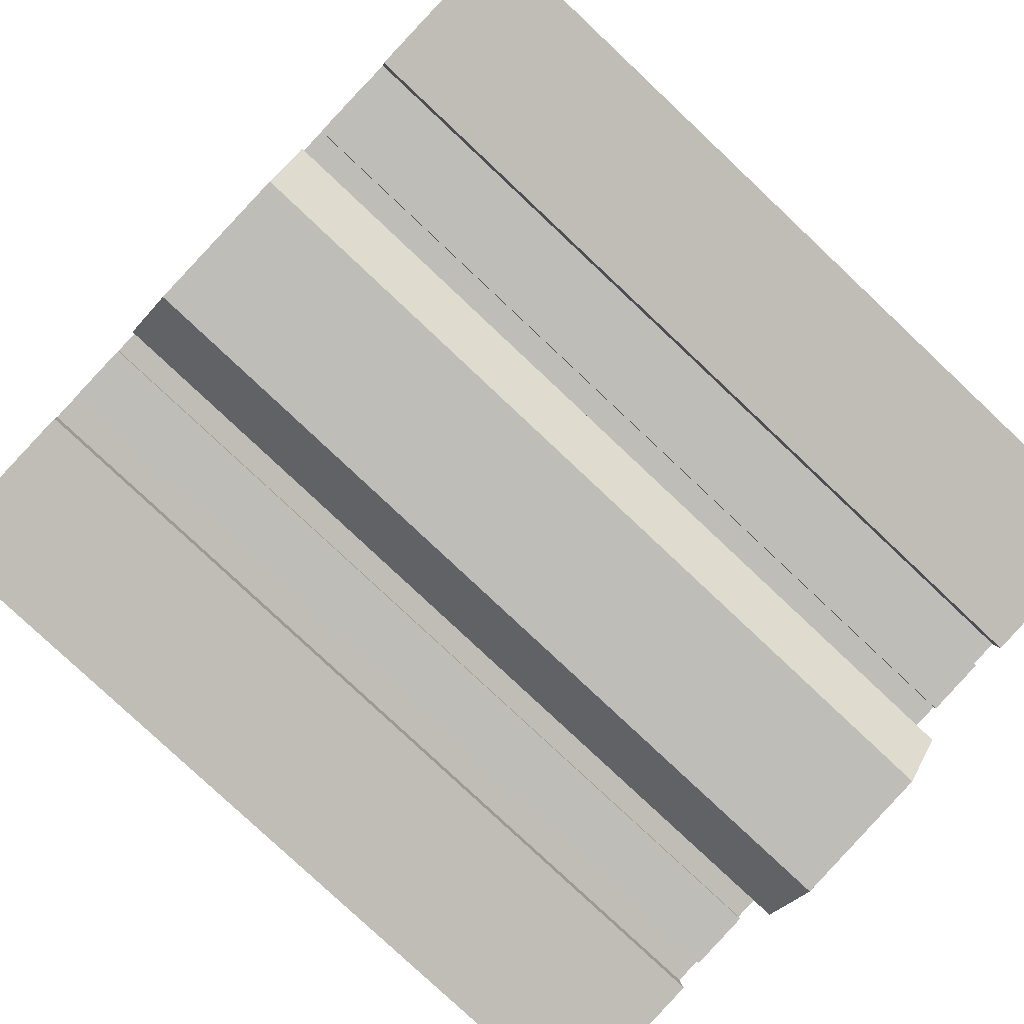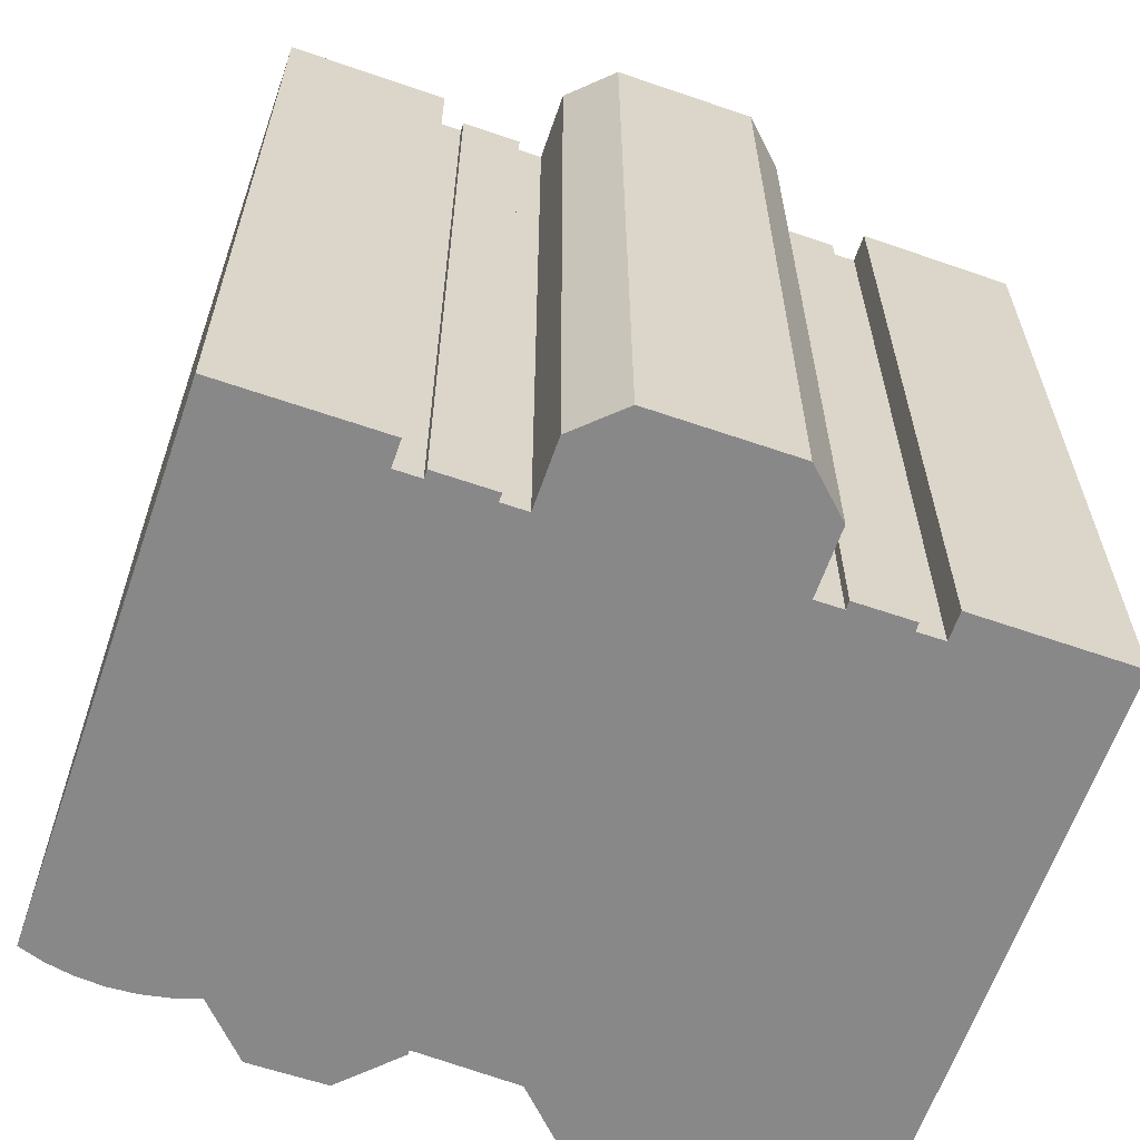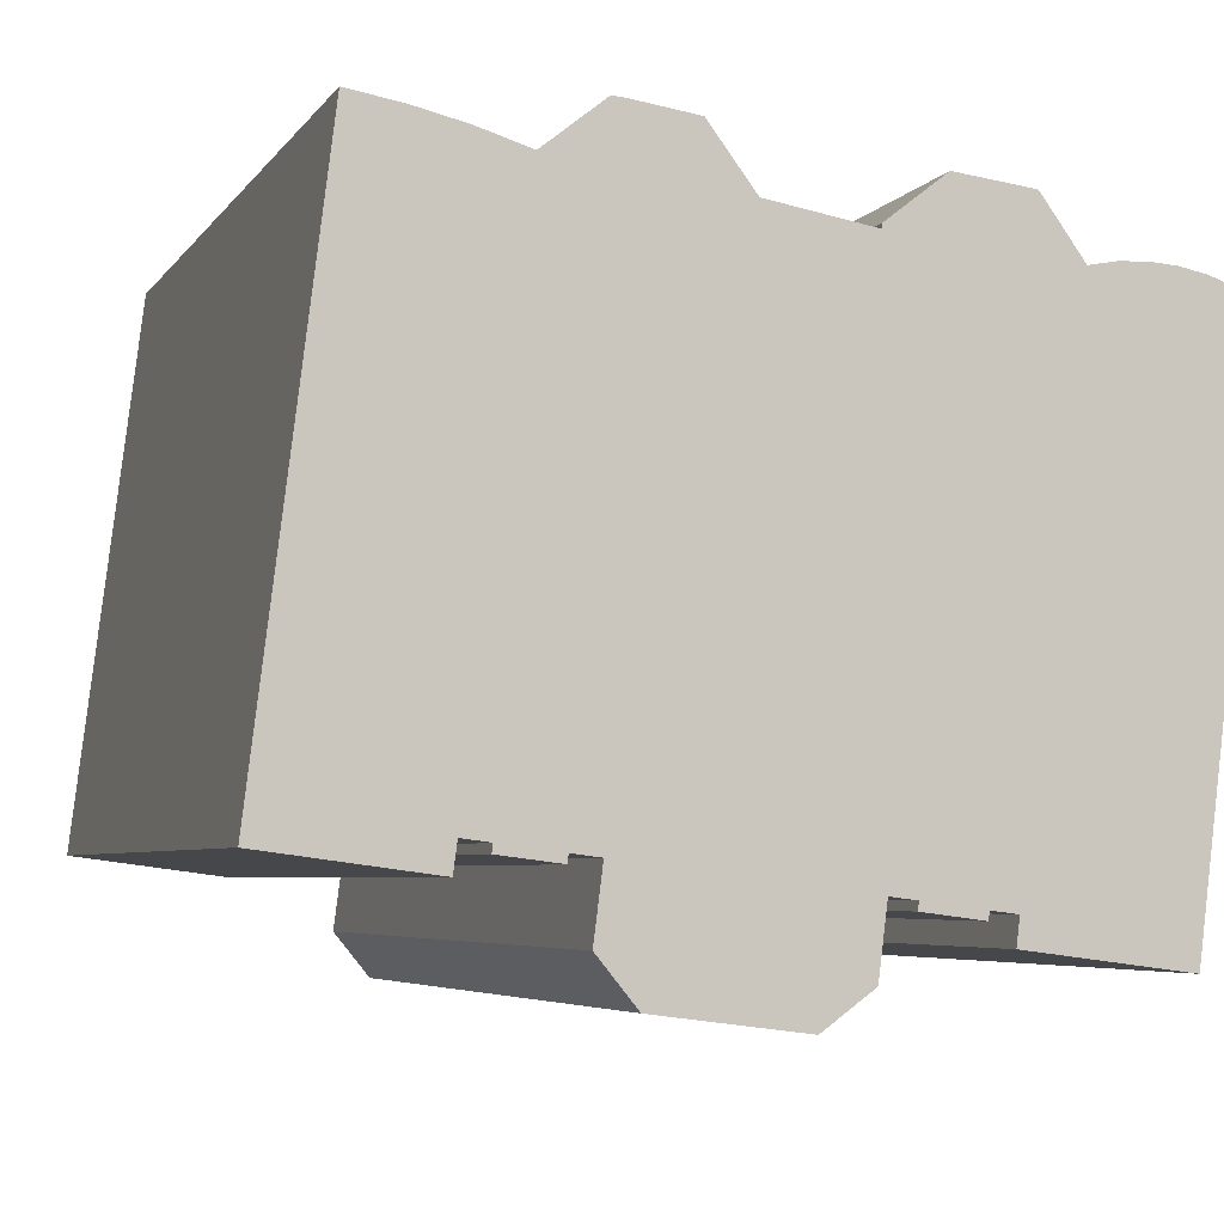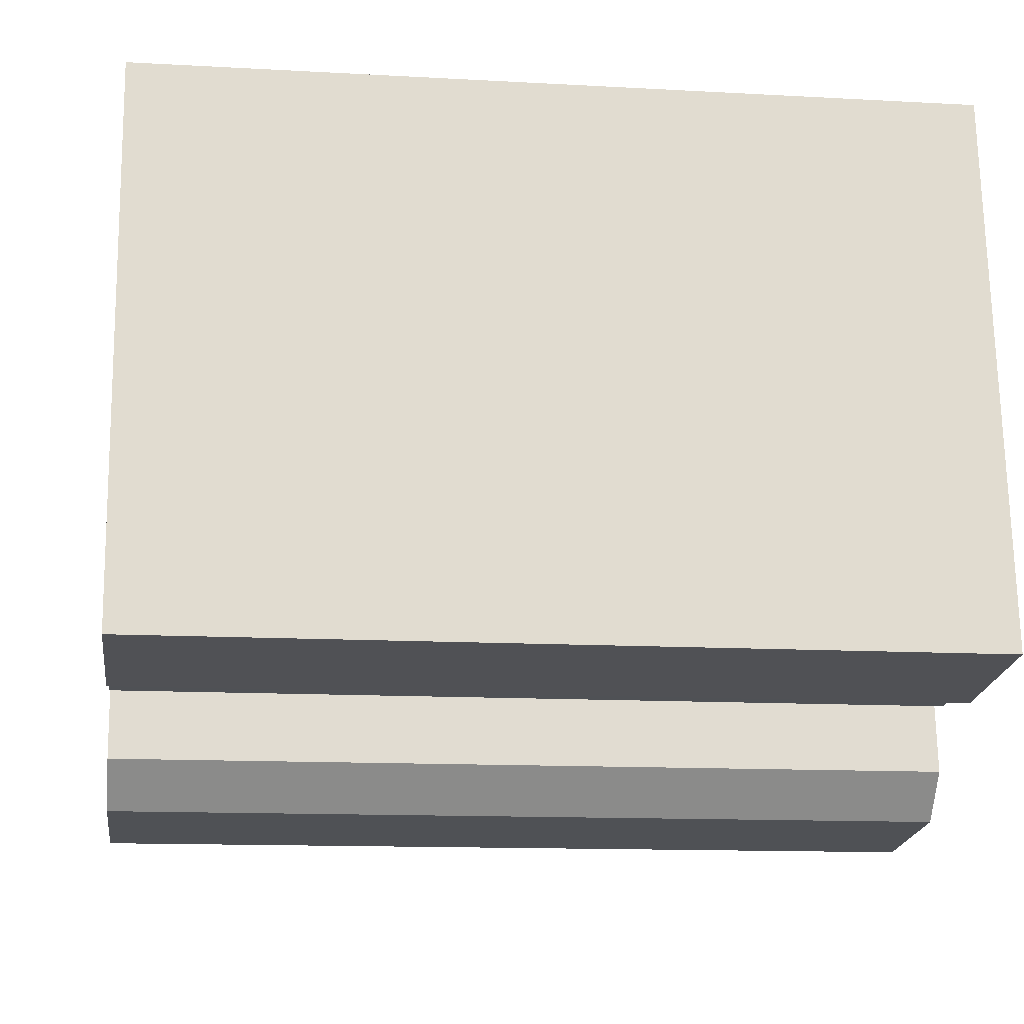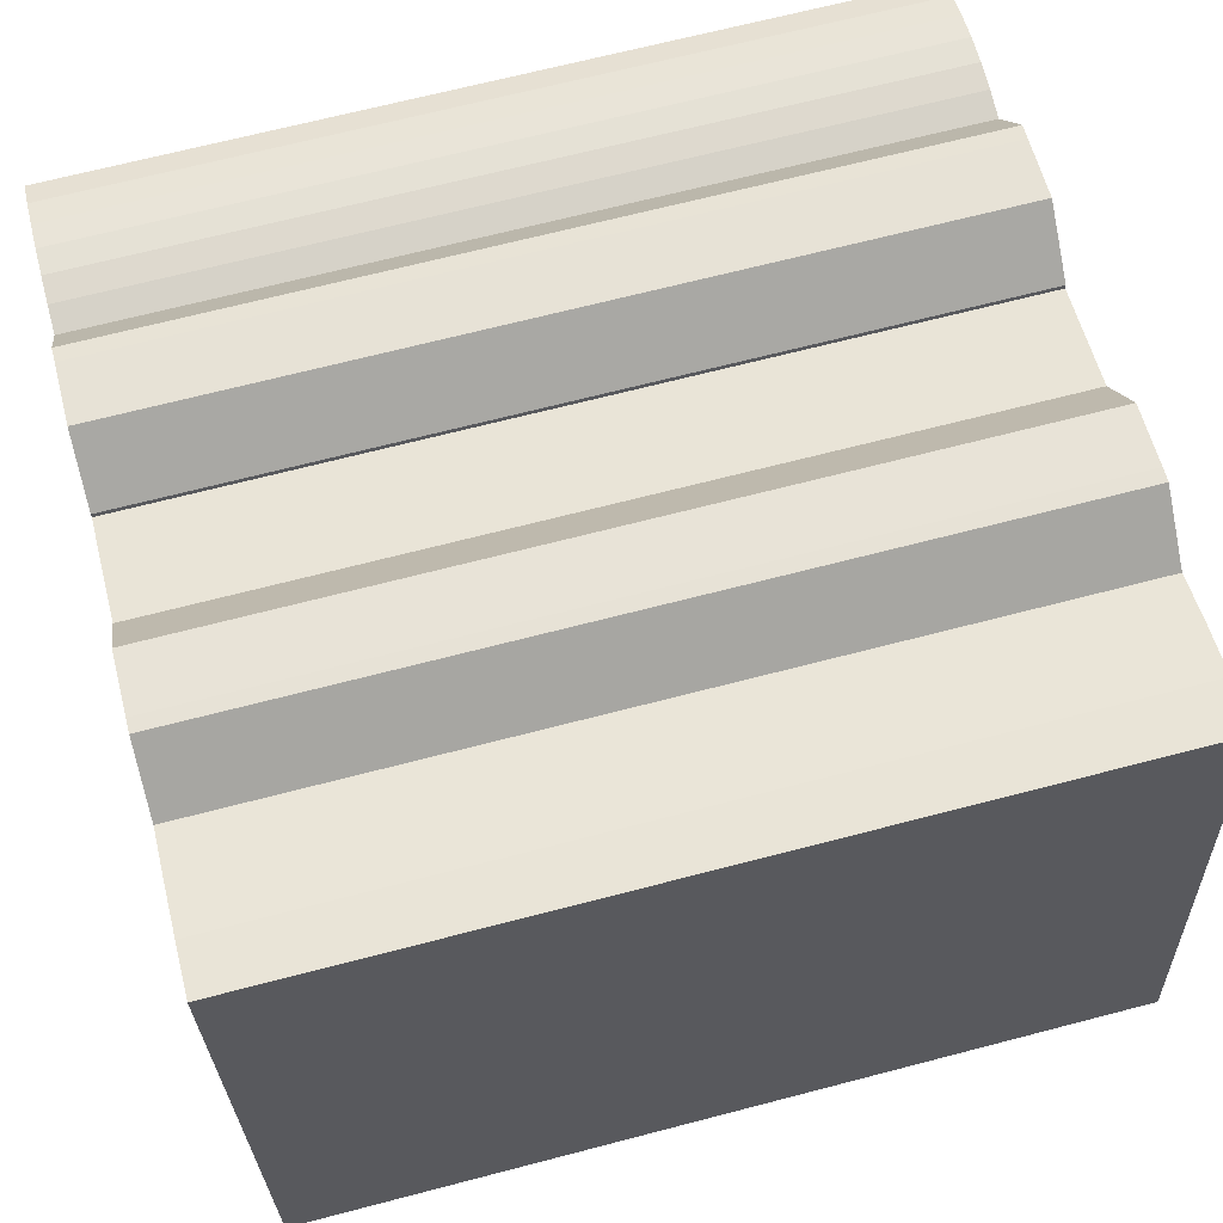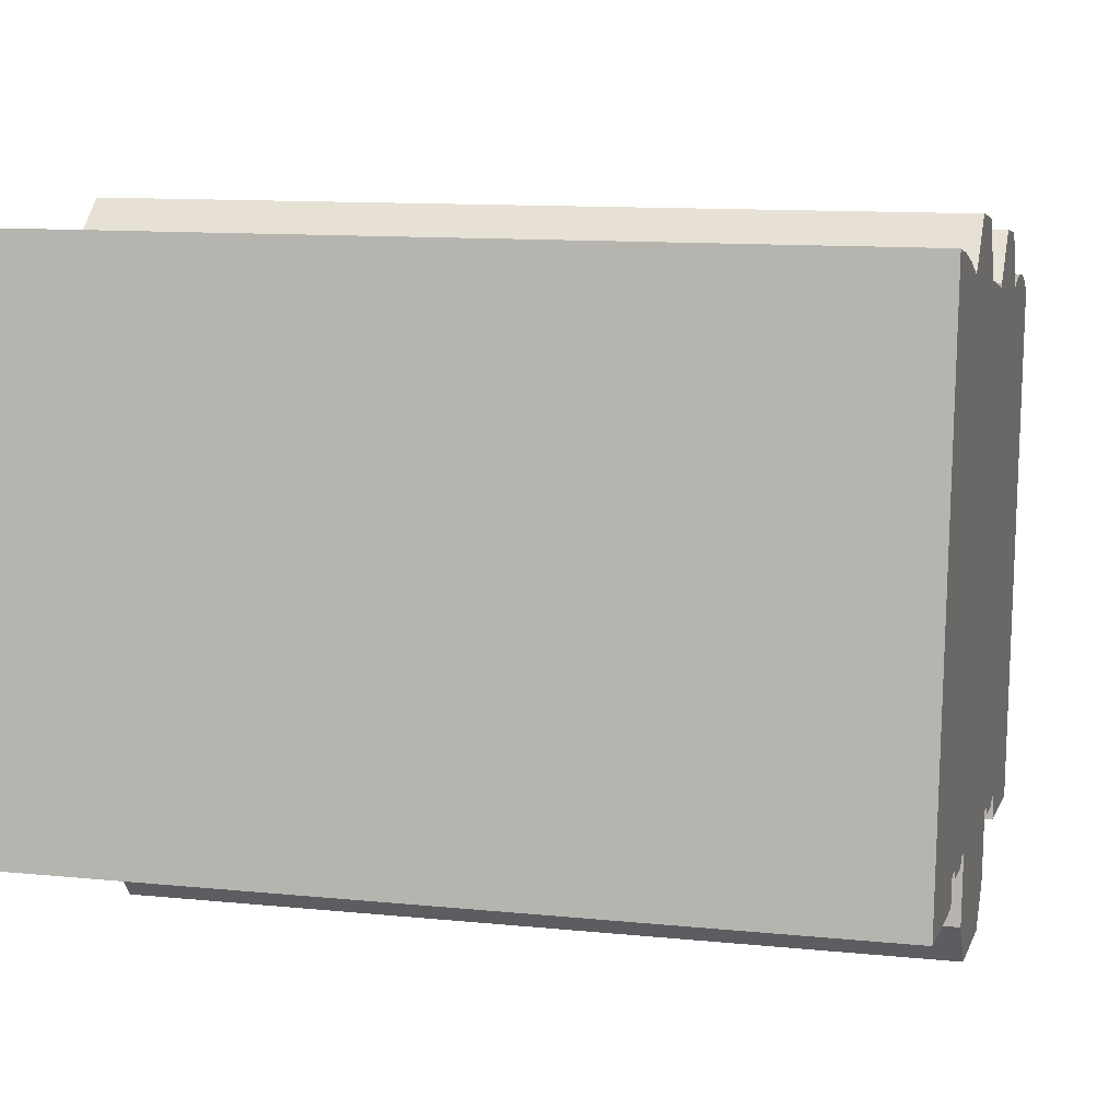
<metadata>
{"format":"obj","ext":"obj","renderer":"f3d","projection":"perspective","resolution":1024,"background":"white","views":[{"elev":-79.5,"azim":-133.3,"up":"+Z"},{"elev":-62.7,"azim":168.1,"up":"+Y"},{"elev":-5.1,"azim":-18.7,"up":"+Z"},{"elev":-12.8,"azim":-97.4,"up":"+Z"},{"elev":68.4,"azim":-104.6,"up":"+Z"},{"elev":11.7,"azim":-76.4,"up":"+Z"}]}
</metadata>
<code>
v  12.65 -7.351e-16 12.01
v  11.33 -6.72e-16 10.97
v  11.32 -6.653e-16 10.87
v  1.45 -7.169e-16 11.71
v  2.714 -7.58e-16 12.38
v  1.557 -7.697e-16 12.57
v  1.346 -6.655e-16 10.87
v  3.856 -7.416e-16 12.11
v  0.07709 -3.829e-17 0.6254
v  4.978 -7.206e-16 11.77
v  6.301 -7.857e-16 12.83
v  6.62 -7.838e-16 12.8
v  8.004 -7.718e-16 12.6
v  9.023 -6.893e-16 11.26
v  14.06 -7.248e-16 11.84
v  0 0 0
v  3.649 -1.044e-17 0.1704
v  3.568 2.903e-17 -0.4741
v  14.39 -7.223e-16 11.8
v  15.34 -6.422e-16 10.49
v  4.254 -5.751e-18 0.09392
v  15.95 -6.492e-16 10.6
v  4.23 5.786e-18 -0.09449
v  16.56 -6.514e-16 10.64
v  5.564 4.477e-18 -0.07312
v  5.54 1.602e-17 -0.2616
v  17.18 -6.489e-16 10.6
v  10.03 1.925e-16 -3.144
v  11.34 4.906e-17 -0.8012
v  6.835 1.675e-16 -2.735
v  11.14 1.432e-16 -2.339
v  13.24 7.568e-17 -1.236
v  13.26 6.414e-17 -1.048
v  11.9 6.512e-17 -1.064
v  17.79 -6.415e-16 10.48
v  6.178 9.271e-18 -0.1514
v  18.37 -6.295e-16 10.28
v  5.982 1.034e-16 -1.688
v  18.93 -6.131e-16 10.01
v  18.87 -5.828e-16 9.517
v  18.76 -5.306e-16 8.665
v  13.85 6.873e-17 -1.122
v  17.38 1.34e-16 -2.189
v  11.92 5.365e-17 -0.8761
v  13.77 1.056e-16 -1.725
v  16.57 18.57 10.64
v  17.18 18.57 10.6
v  1.45 18.57 11.71
v  1.346 18.57 10.87
v  1.557 18.57 12.57
v  2.714 18.57 12.38
v  3.856 18.57 12.11
v  4.978 18.57 11.77
v  6.302 18.57 12.83
v  6.62 18.57 12.8
v  8.005 18.57 12.6
v  9.023 18.57 11.26
v  11.32 18.57 10.86
v  11.33 18.57 10.97
v  12.65 18.57 12.01
v  14.06 18.57 11.84
v  14.39 18.57 11.8
v  15.34 18.57 10.49
v  15.95 18.57 10.6
v  17.79 18.57 10.48
v  18.37 18.57 10.28
v  18.93 18.57 10.01
v  18.87 18.57 9.517
v  18.76 18.57 8.665
v  17.38 18.57 -2.19
v  13.77 18.57 -1.725
v  13.85 18.57 -1.123
v  13.26 18.57 -1.048
v  13.24 18.57 -1.236
v  11.9 18.57 -1.064
v  11.92 18.57 -0.8767
v  11.34 18.57 -0.8018
v  11.14 18.57 -2.339
v  10.03 18.57 -3.144
v  6.836 18.57 -2.735
v  5.982 18.57 -1.689
v  6.179 18.57 -0.152
v  5.564 18.57 -0.07371
v  5.54 18.57 -0.2621
v  4.231 18.57 -0.09508
v  4.254 18.57 0.09334
v  3.65 18.57 0.1698
v  3.568 18.57 -0.4747
v  0.0003966 18.57 -0.0005881
v  0.07748 18.57 0.6248
g defaultobject
f 1 2 3
f 4 5 6
f 5 4 7
f 5 7 8
f 8 7 9
f 8 9 10
f 10 9 11
f 11 9 12
f 12 9 13
f 13 9 14
f 14 9 3
f 3 9 1
f 1 9 15
f 15 9 16
f 15 16 17
f 17 16 18
f 15 17 19
f 17 20 19
f 20 17 21
f 20 21 22
f 22 21 23
f 22 23 24
f 24 23 25
f 25 23 26
f 24 25 27
f 28 29 30
f 29 28 31
f 32 33 34
f 25 35 27
f 35 25 36
f 35 36 37
f 37 36 38
f 37 38 39
f 39 38 40
f 40 38 30
f 40 30 41
f 41 30 29
f 41 29 33
f 41 33 42
f 41 42 43
f 33 29 44
f 33 44 34
f 43 42 45
f 46 27 47
f 27 46 24
f 48 7 4
f 7 48 49
f 50 4 6
f 4 50 48
f 50 5 51
f 5 50 6
f 51 8 52
f 8 51 5
f 52 10 53
f 10 52 8
f 54 10 11
f 10 54 53
f 54 12 55
f 12 54 11
f 55 13 56
f 13 55 12
f 56 14 57
f 14 56 13
f 57 3 58
f 3 57 14
f 59 3 2
f 3 59 58
f 60 2 1
f 2 60 59
f 60 15 61
f 15 60 1
f 61 19 62
f 19 61 15
f 62 20 63
f 20 62 19
f 63 22 64
f 22 63 20
f 64 24 46
f 24 64 22
f 47 35 65
f 35 47 27
f 65 37 66
f 37 65 35
f 66 39 67
f 39 66 37
f 67 40 68
f 40 67 39
f 68 41 69
f 41 68 40
f 69 43 70
f 43 69 41
f 71 43 45
f 43 71 70
f 72 45 42
f 45 72 71
f 73 42 33
f 42 73 72
f 73 32 74
f 32 73 33
f 75 32 34
f 32 75 74
f 76 34 44
f 34 76 75
f 77 44 29
f 44 77 76
f 77 31 78
f 31 77 29
f 78 28 79
f 28 78 31
f 80 28 30
f 28 80 79
f 81 30 38
f 30 81 80
f 82 38 36
f 38 82 81
f 83 36 25
f 36 83 82
f 83 26 84
f 26 83 25
f 85 26 23
f 26 85 84
f 86 23 21
f 23 86 85
f 87 21 17
f 21 87 86
f 87 18 88
f 18 87 17
f 89 18 16
f 18 89 88
f 90 16 9
f 16 90 89
f 49 9 7
f 9 49 90
f 90 88 89
f 88 90 49
f 88 49 48
f 88 48 50
f 88 50 51
f 88 51 52
f 88 52 53
f 88 53 87
f 87 53 86
f 86 53 54
f 86 84 85
f 84 86 54
f 84 54 55
f 84 55 83
f 83 55 82
f 82 55 56
f 82 80 81
f 80 82 56
f 80 56 57
f 80 57 79
f 79 57 58
f 79 58 78
f 78 58 59
f 78 59 60
f 78 60 77
f 77 60 76
f 76 60 61
f 76 74 75
f 74 76 61
f 74 61 62
f 74 62 73
f 73 62 72
f 72 62 63
f 72 70 71
f 70 72 63
f 70 63 64
f 70 64 46
f 70 46 47
f 70 47 65
f 70 65 66
f 70 66 69
f 69 66 67
f 69 67 68

</code>
